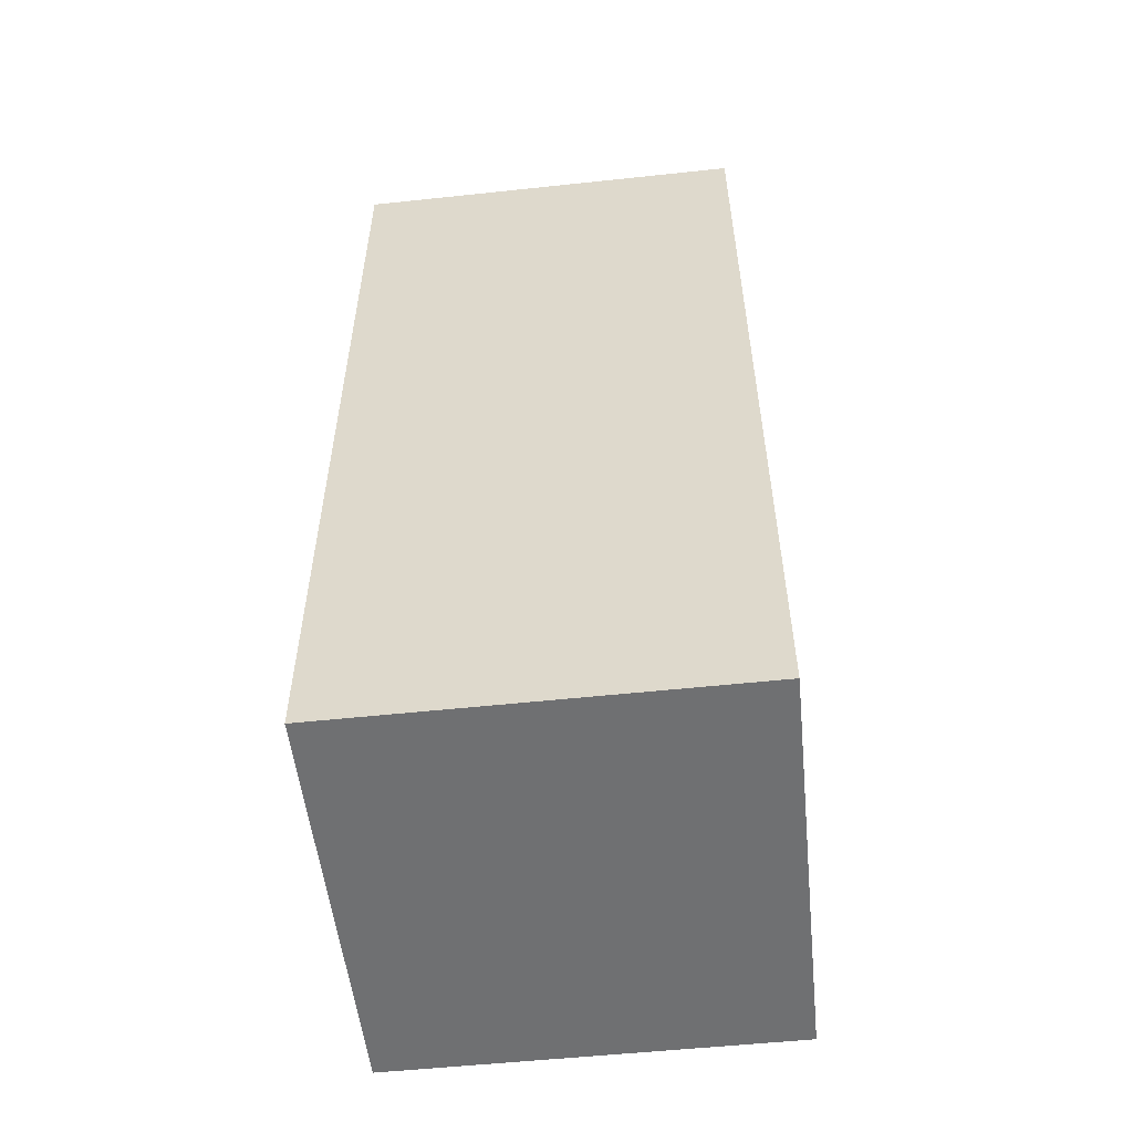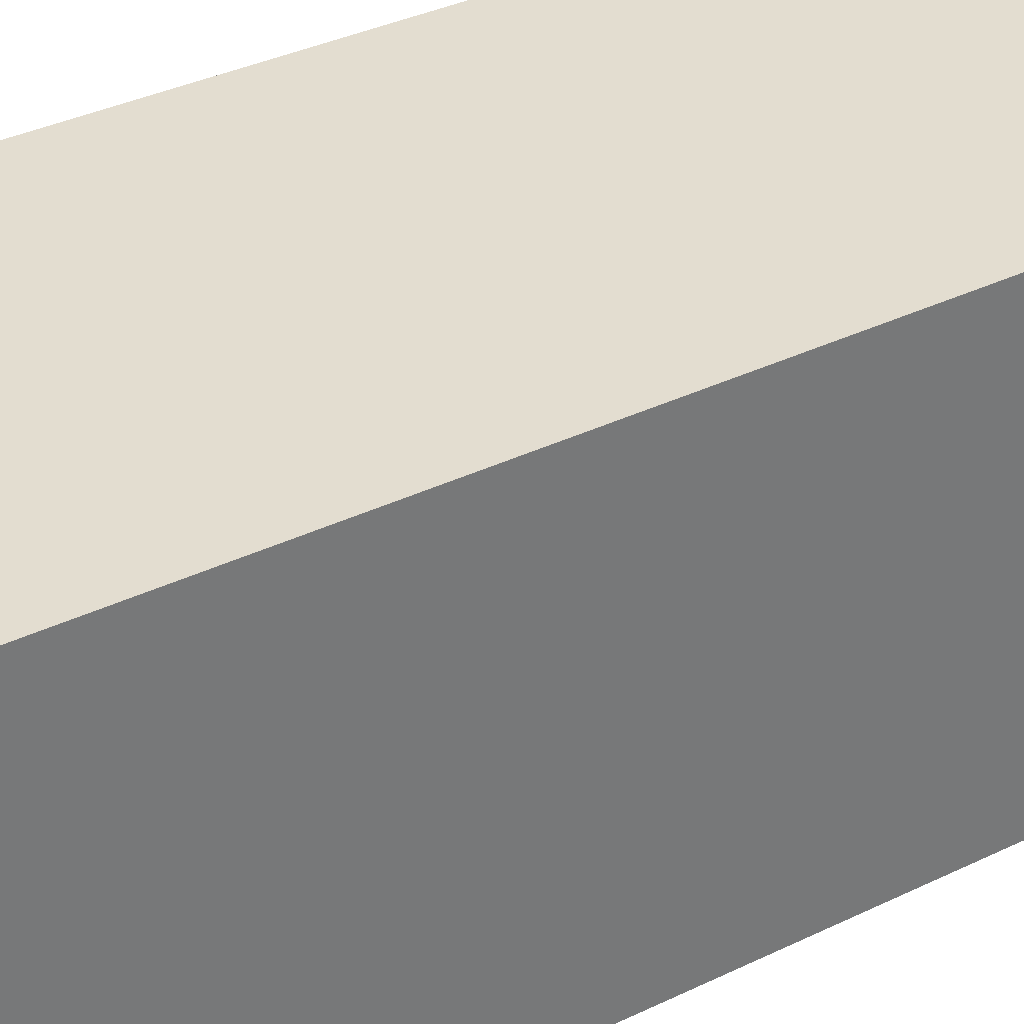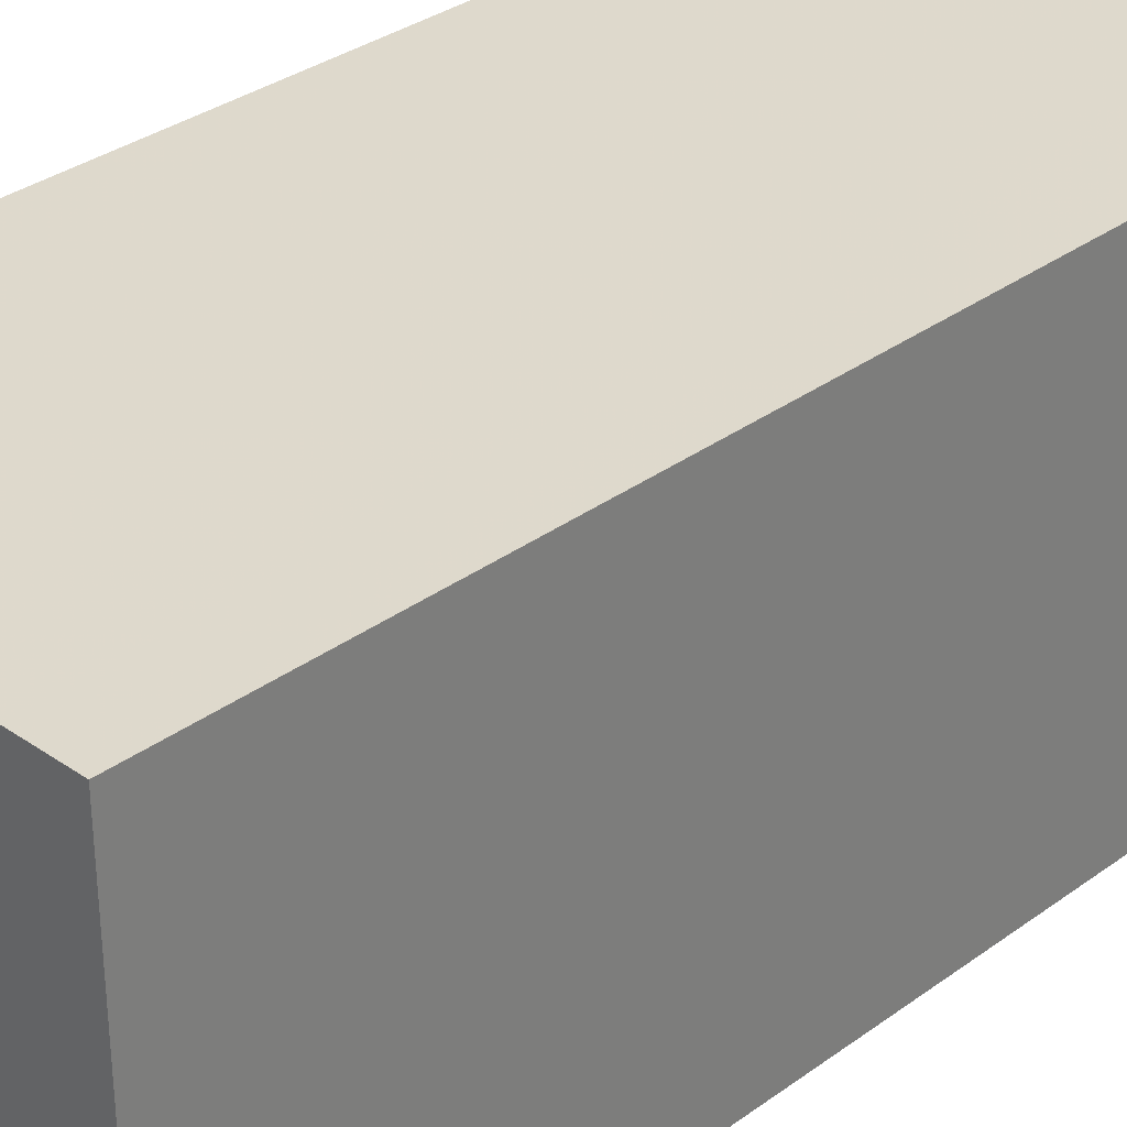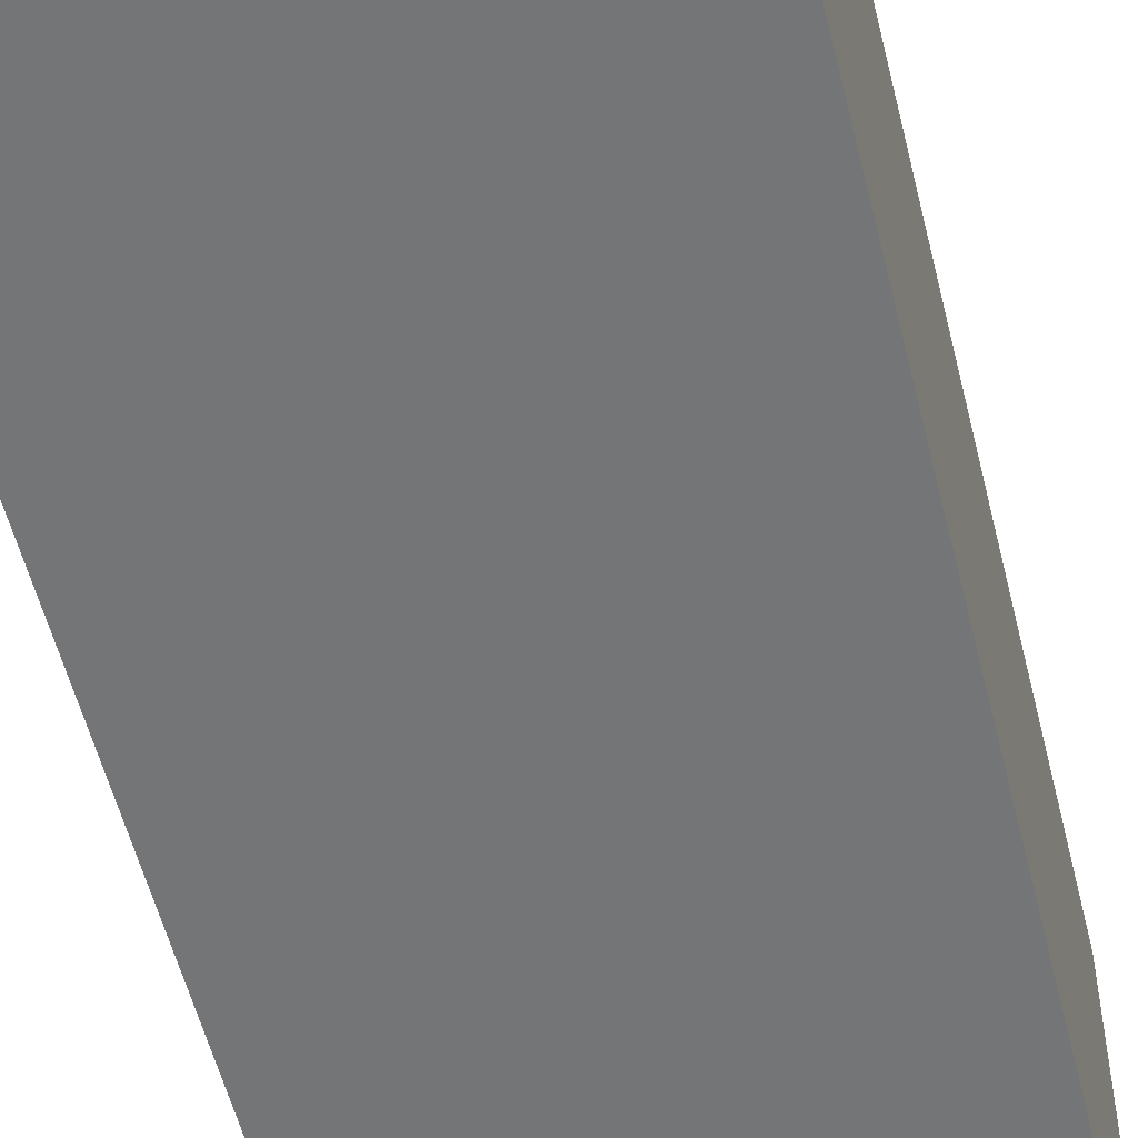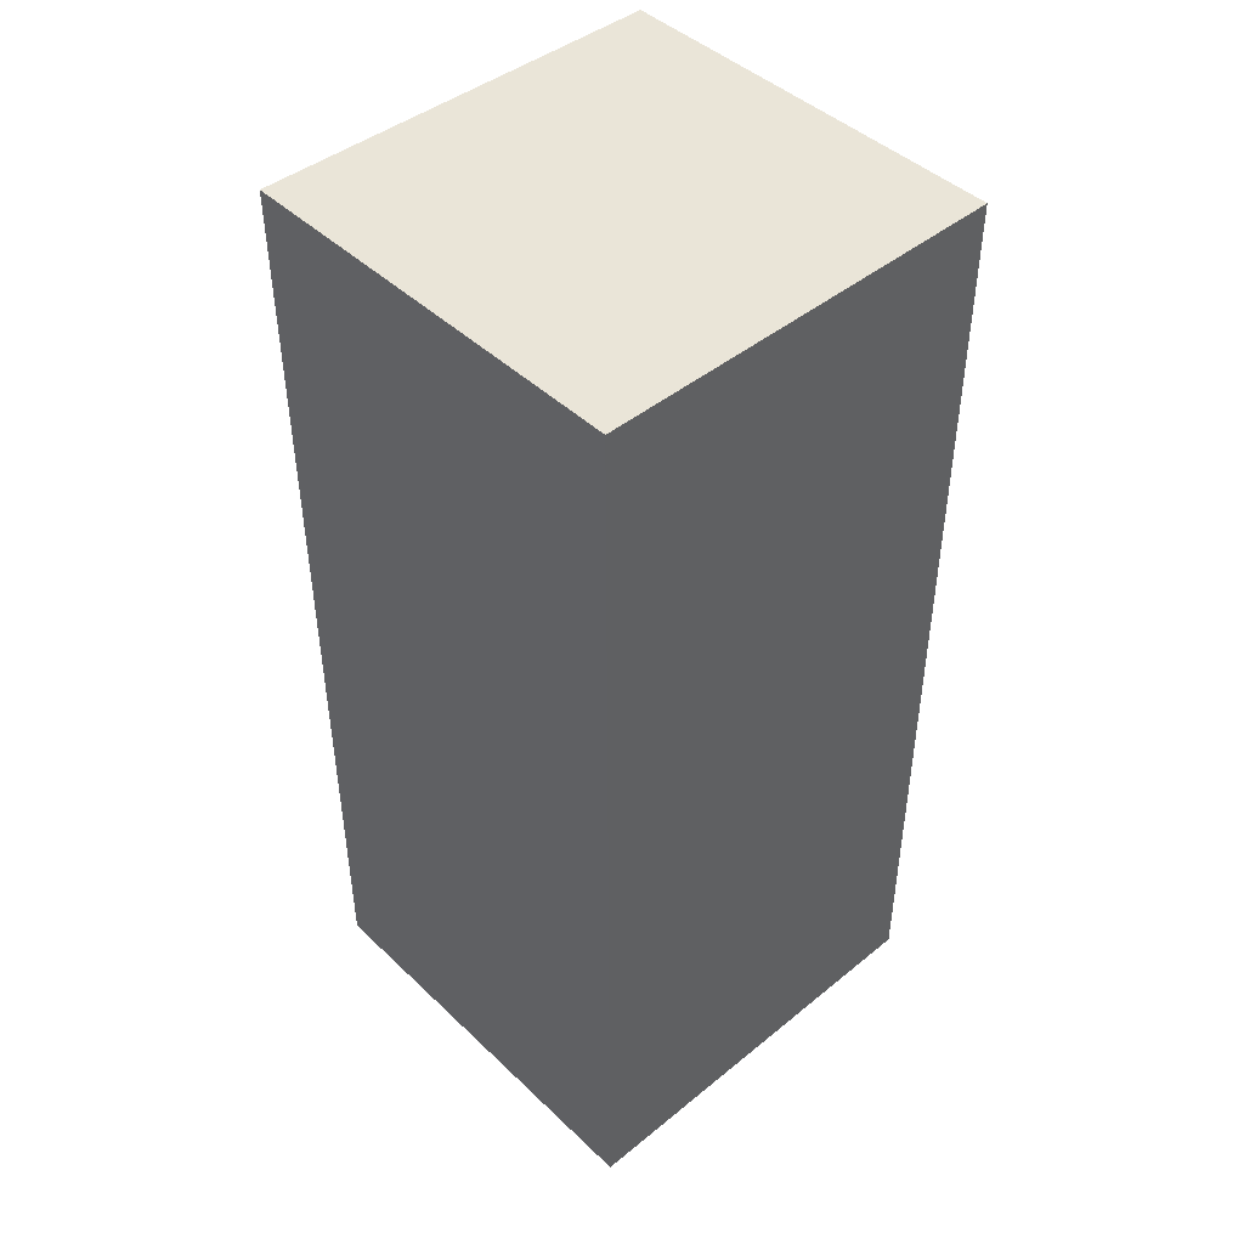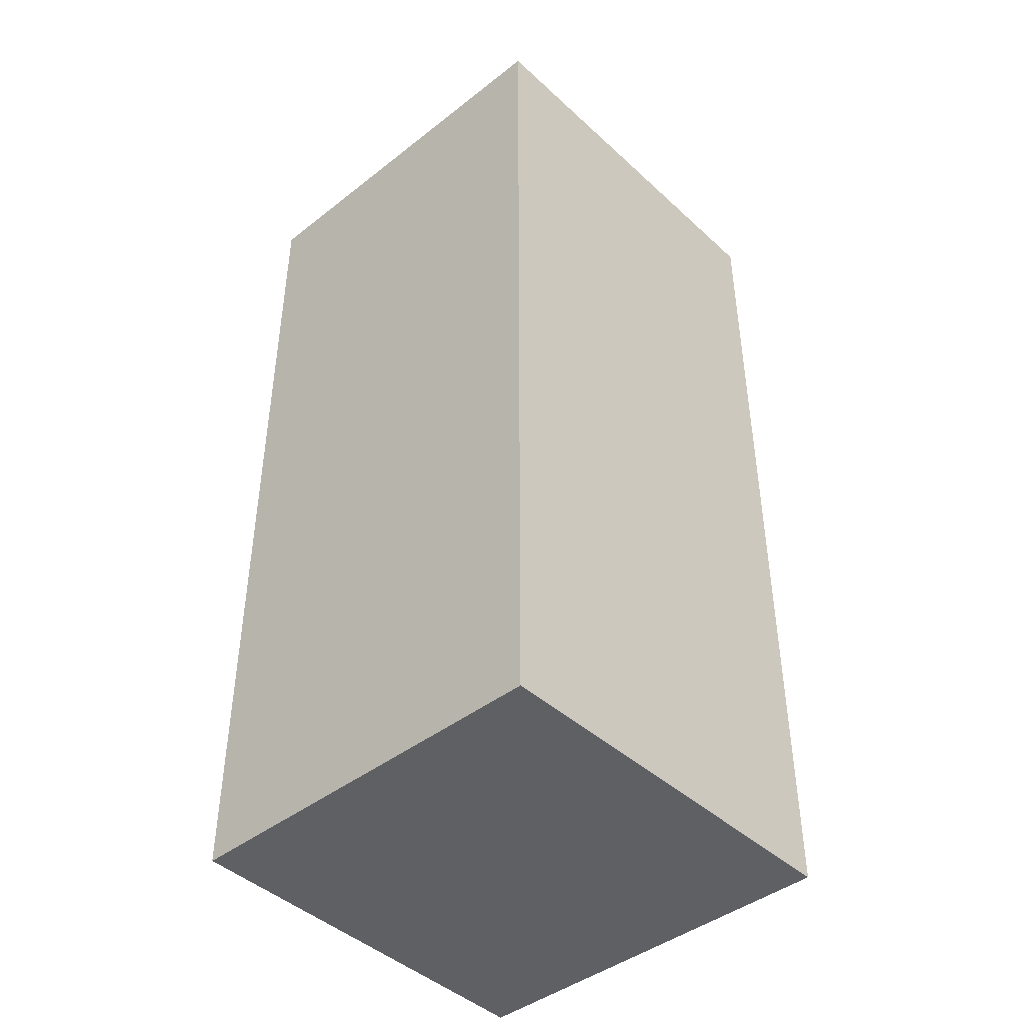
<metadata>
{"format":"obj","ext":"obj","renderer":"f3d","projection":"perspective","resolution":1024,"background":"white","views":[{"elev":-54.9,"azim":-84.2,"up":"+Y"},{"elev":35.4,"azim":57.3,"up":"+Z"},{"elev":32.2,"azim":44.3,"up":"+Z"},{"elev":-56.7,"azim":-166.0,"up":"+Z"},{"elev":44.9,"azim":-43.2,"up":"+Y"},{"elev":-43.4,"azim":132.1,"up":"+Y"}]}
</metadata>
<code>
v  0 6.38 3.907e-16
v  2.788 6.38 -2.695
v  0.03 6.38 -2.74
v  2.763 6.38 -0.002
v  2.788 1.65e-16 -2.695
v  0.03 1.678e-16 -2.74
v  0 0 0
v  2.763 1.225e-19 -0.002
g defaultobject
f 1 2 3
f 2 1 4
f 5 3 2
f 3 5 6
f 6 1 3
f 1 6 7
f 7 4 1
f 4 7 8
f 8 2 4
f 2 8 5
f 5 7 6
f 7 5 8

</code>
